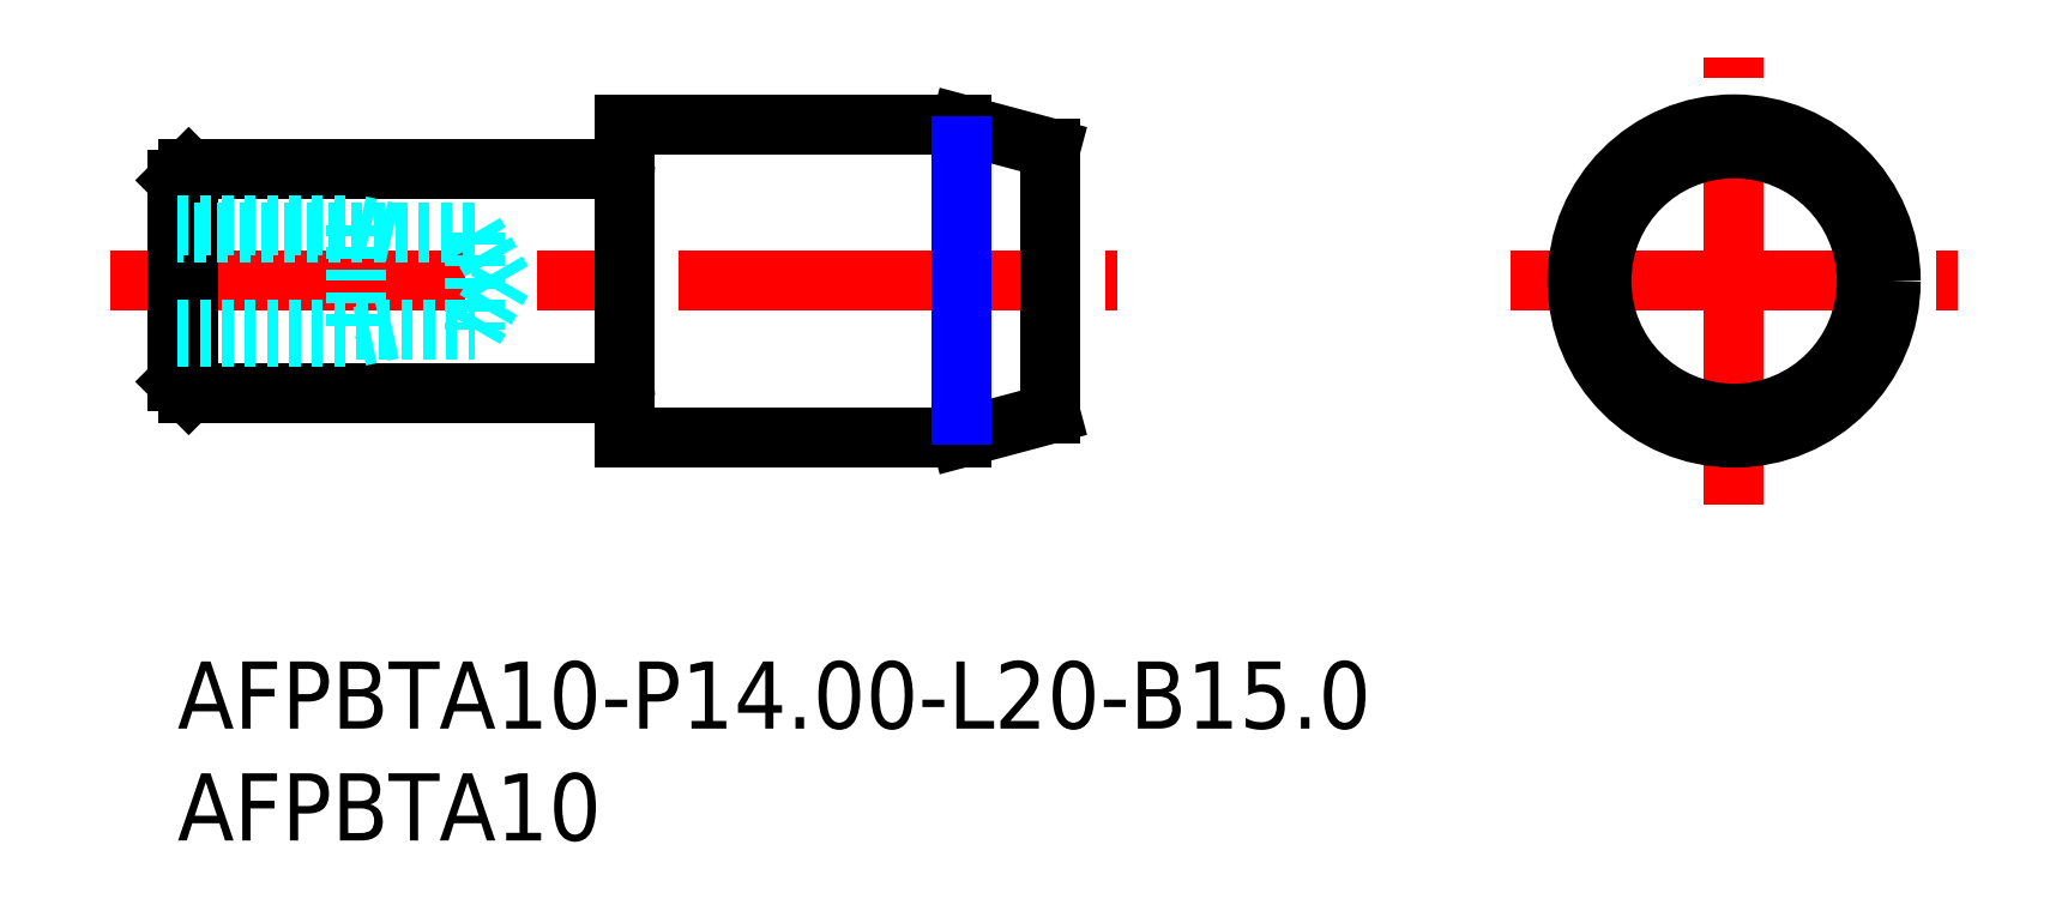
<metadata>
{"format":"dxf","ext":"dxf","renderer":"ezdxf+matplotlib","layout":"modelspace","background":"white","min_lineweight":24,"dpi":150}
</metadata>
<code>
0
SECTION
2
ENTITIES
0
INSERT
8
MSM_CONTINUOUS
2
*U15
10
0
20
0
30
0
0
INSERT
8
MSM_CONTINUOUS
2
*U16
10
0
20
0
30
0
0
LINE
8
MSM_CENTER
10
-3
20
17
30
0
11
42
21
17
31
0
0
LINE
8
MSM_CONTINUOUS
10
0.5
20
12
30
0
11
19.8
21
12
31
0
0
LINE
8
MSM_CONTINUOUS
10
19.8
20
22
30
0
11
0.5
21
22
31
0
0
LINE
8
MSM_CONTINUOUS
10
0
20
12.5
30
0
11
0.5
21
12
31
0
0
LINE
8
MSM_CONTINUOUS
10
0.5
20
22
30
0
11
0
21
21.5
31
0
0
LINE
8
MSM_CONTINUOUS
10
0.5
20
22
30
0
11
0.5
21
12
31
0
0
LINE
8
MSM_CONTINUOUS
10
0
20
21.5
30
0
11
0
21
12.5
31
0
0
ARC
8
MSM_CONTINUOUS
10
19.8
20
11.8
30
0
40
0.2
50
0
51
90
0
ARC
8
MSM_CONTINUOUS
10
19.8
20
22.2
30
0
40
0.2
50
270
51
0
0
LINE
8
MSM_CONTINUOUS
10
39
20
22.93
30
0
11
39
21
11.07
31
0
0
LINE
8
MSM_CONTINUOUS
10
39
20
22.93
30
0
11
35
21
24
31
0
0
LINE
8
MSM_CONTINUOUS
10
35
20
10
30
0
11
39
21
11.07
31
0
0
LINE
8
MSM_CONTINUOUS
10
20
20
10
30
0
11
35
21
10
31
0
0
LINE
8
MSM_CONTINUOUS
10
35
20
24
30
0
11
20
21
24
31
0
0
LINE
8
MSM_CONTINUOUS
10
20
20
24
30
0
11
20
21
10
31
0
0
LINE
8
MSM_CENTER
10
59.54
20
17
30
0
11
79.54
21
17
31
0
0
LINE
8
MSM_CENTER
10
69.54
20
7
30
0
11
69.54
21
27
31
0
0
LINE
8
MSM_NARROW
10
35
20
23
30
0
11
35
21
11
31
0
0
CIRCLE
8
MSM_CONTINUOUS
10
69.54
20
17
30
0
40
7
0
LINE
8
MSM_DASHED
10
14.5
20
17
30
0
11
13.26
21
19.15
31
0
0
LINE
8
MSM_DASHED
10
13.26
20
14.85
30
0
11
14.5
21
17
31
0
0
LINE
8
MSM_DASHED
10
0
20
14.85
30
0
11
13.26
21
14.85
31
0
0
LINE
8
MSM_DASHED
10
13.26
20
19.15
30
0
11
0
21
19.15
31
0
0
LINE
8
MSM_DASHED
10
13.26
20
19.15
30
0
11
13.26
21
14.85
31
0
0
LINE
8
MSM_DASHED
10
0
20
19.5
30
0
11
8
21
19.5
31
0
0
LINE
8
MSM_DASHED
10
8
20
19.5
30
0
11
8
21
14.5
31
0
0
LINE
8
MSM_DASHED
10
0
20
14.5
30
0
11
8
21
14.5
31
0
0
CIRCLE
8
MSM_CONTINUOUS
10
69.54
20
17
30
0
40
5.928
0
LINE
8
MSM_DASHED
10
9.6
20
14.85
30
0
11
8
21
14.5
31
0
0
LINE
8
MSM_DASHED
10
9.6
20
19.15
30
0
11
8
21
19.5
31
0
0
ENDSEC
0
EOF

</code>
